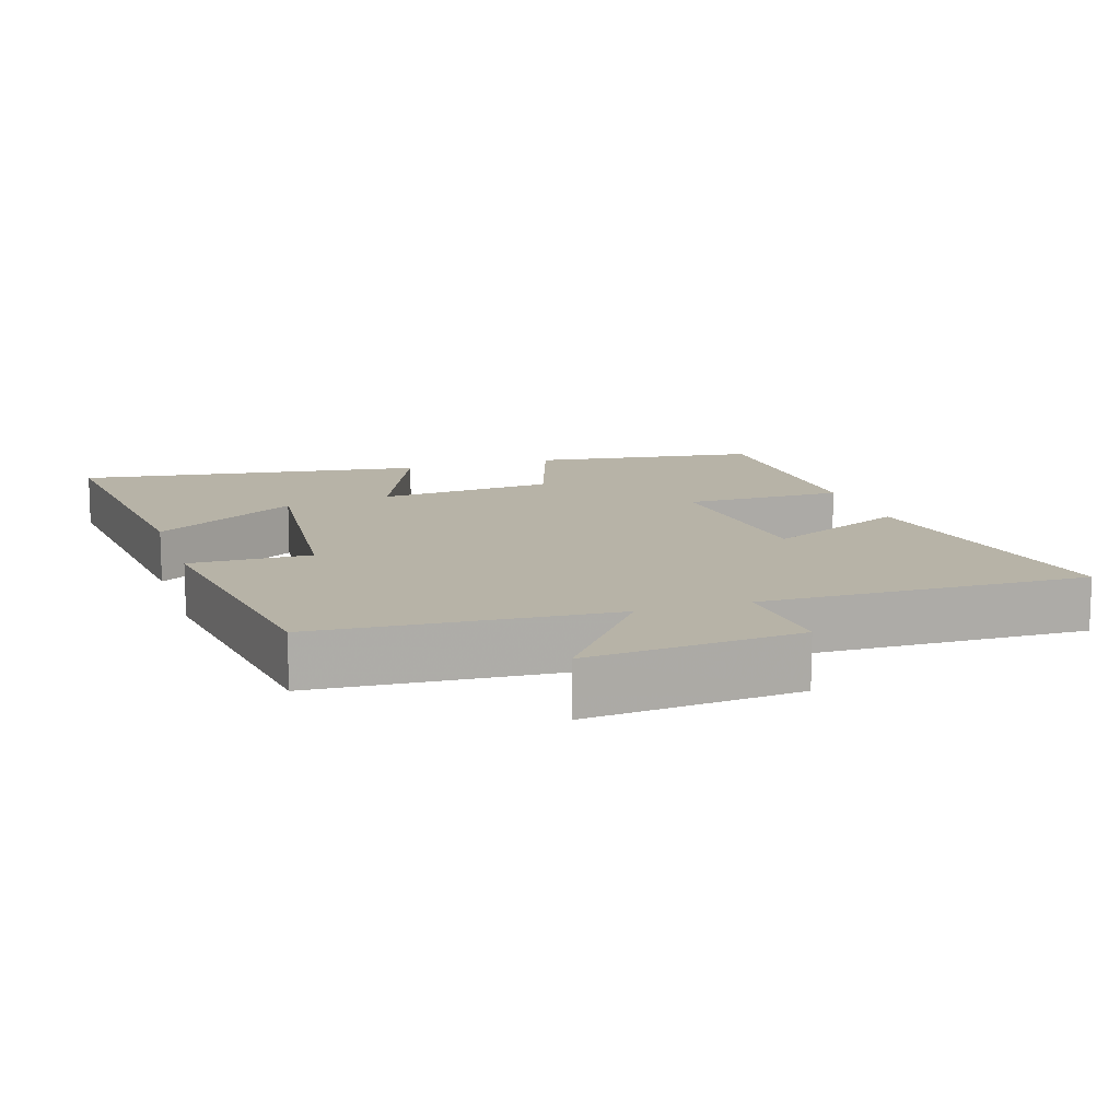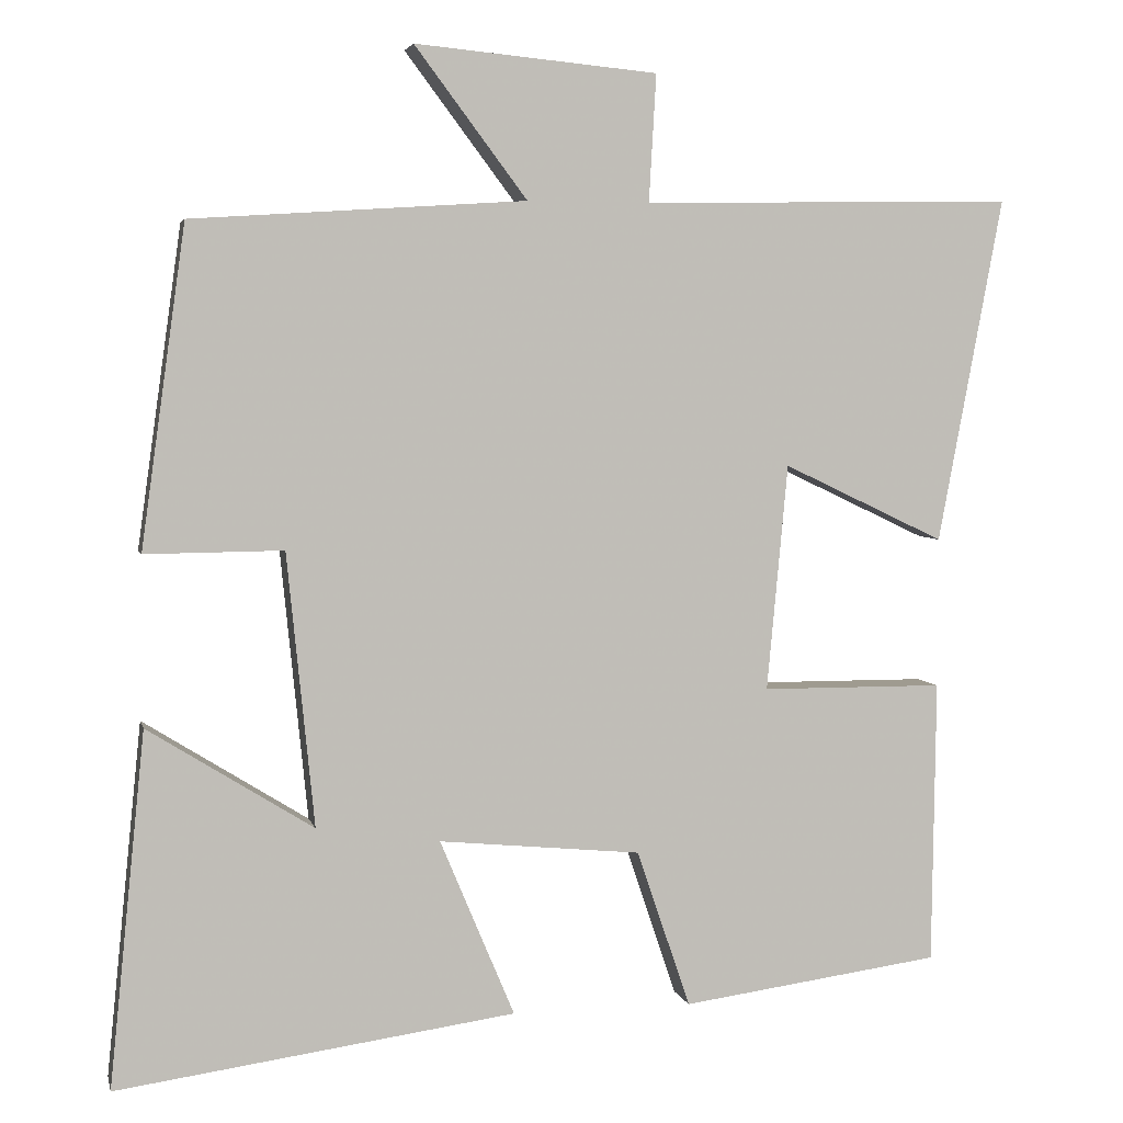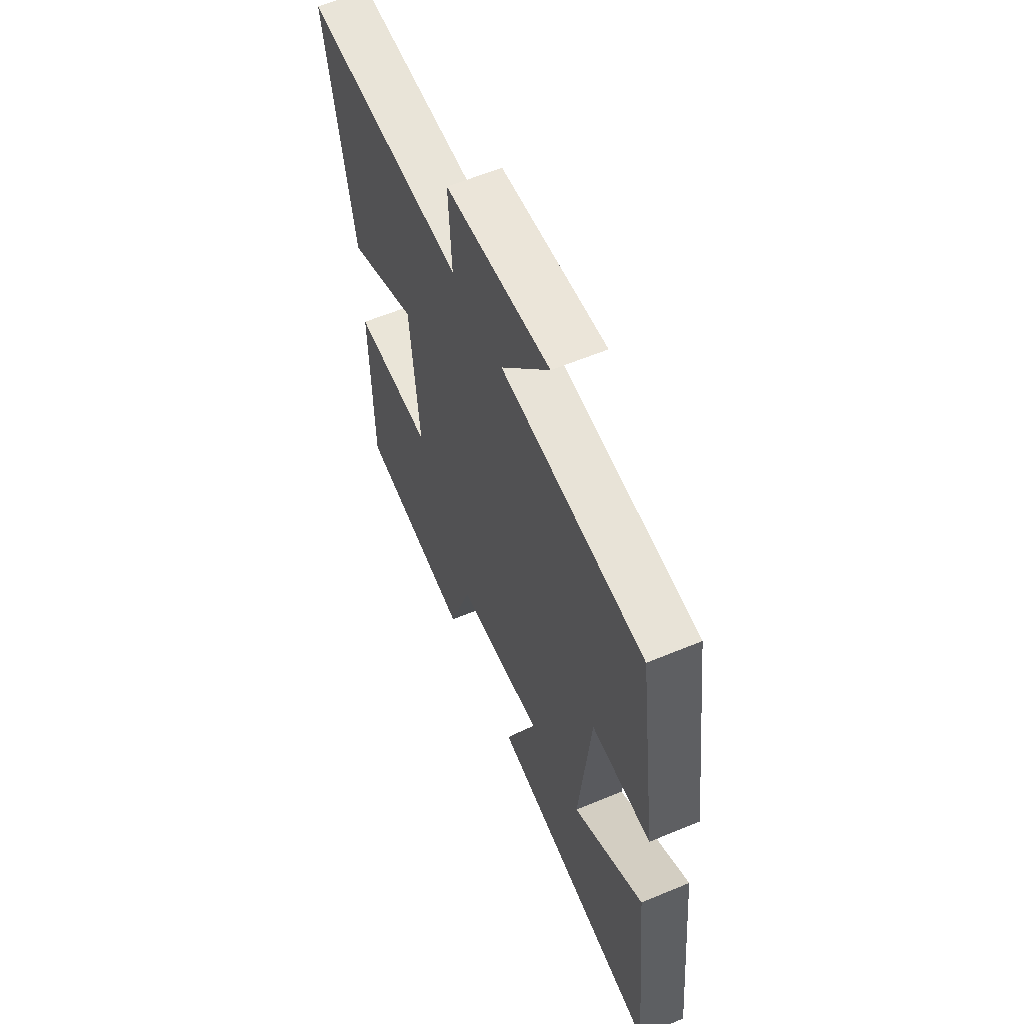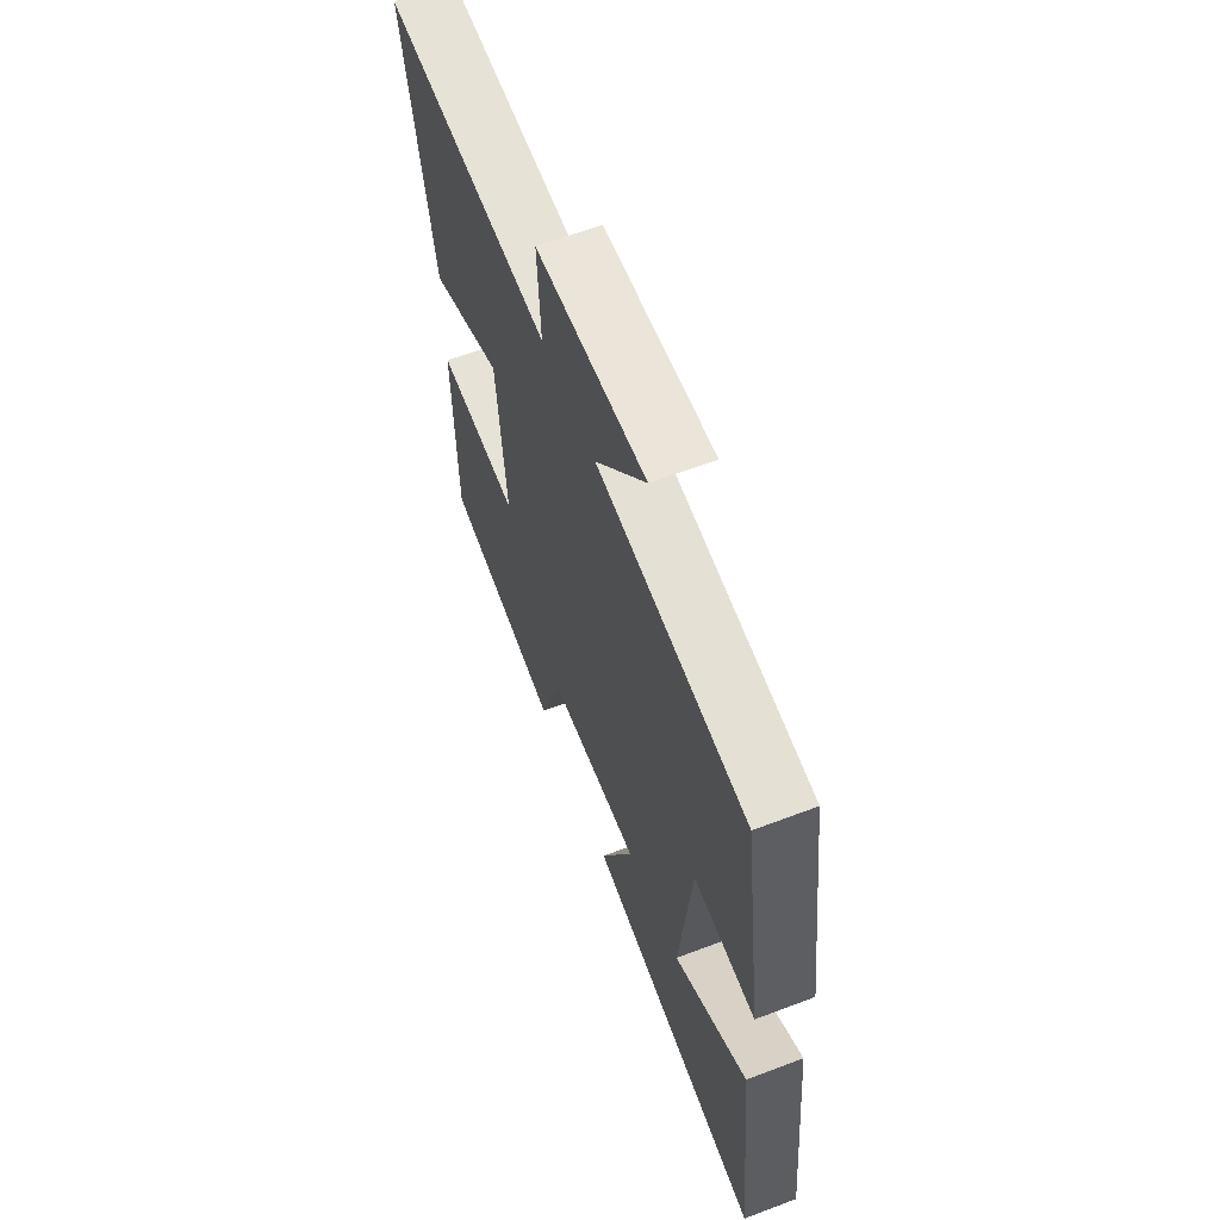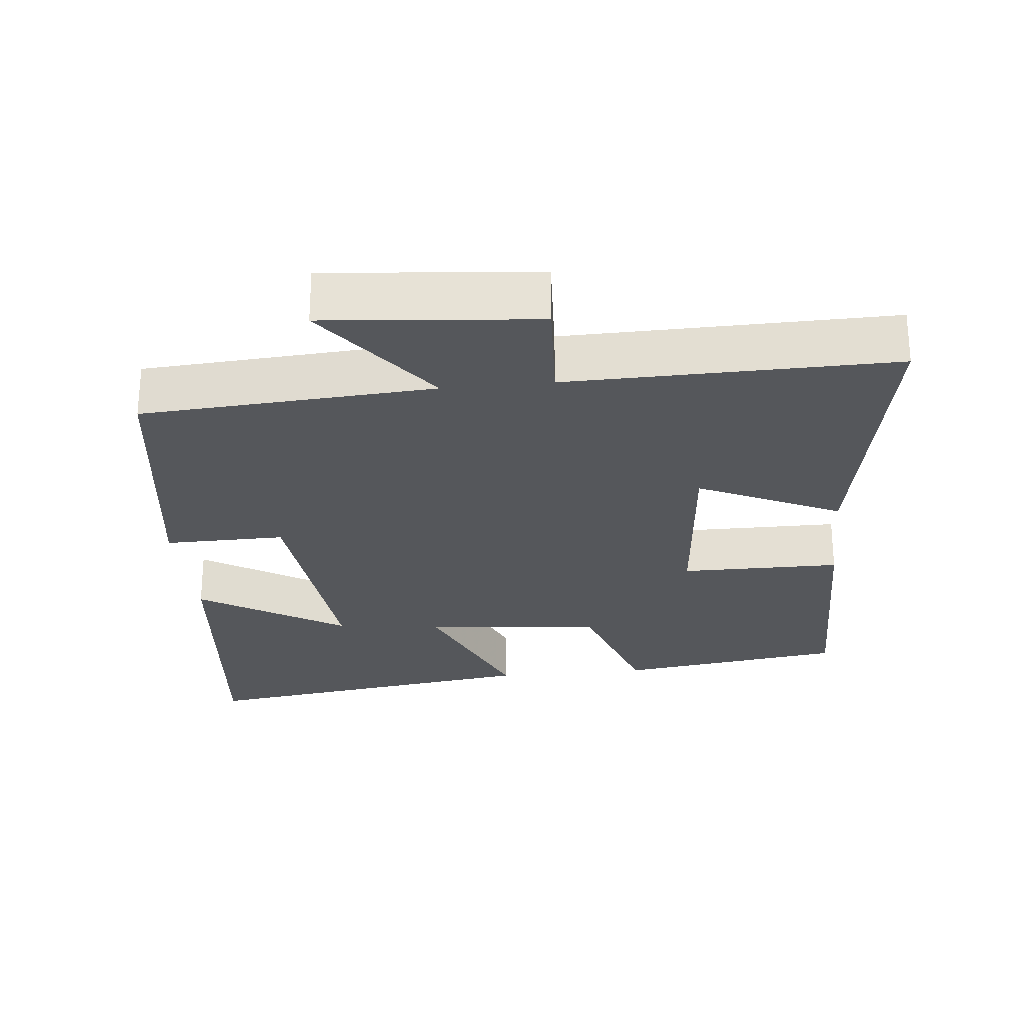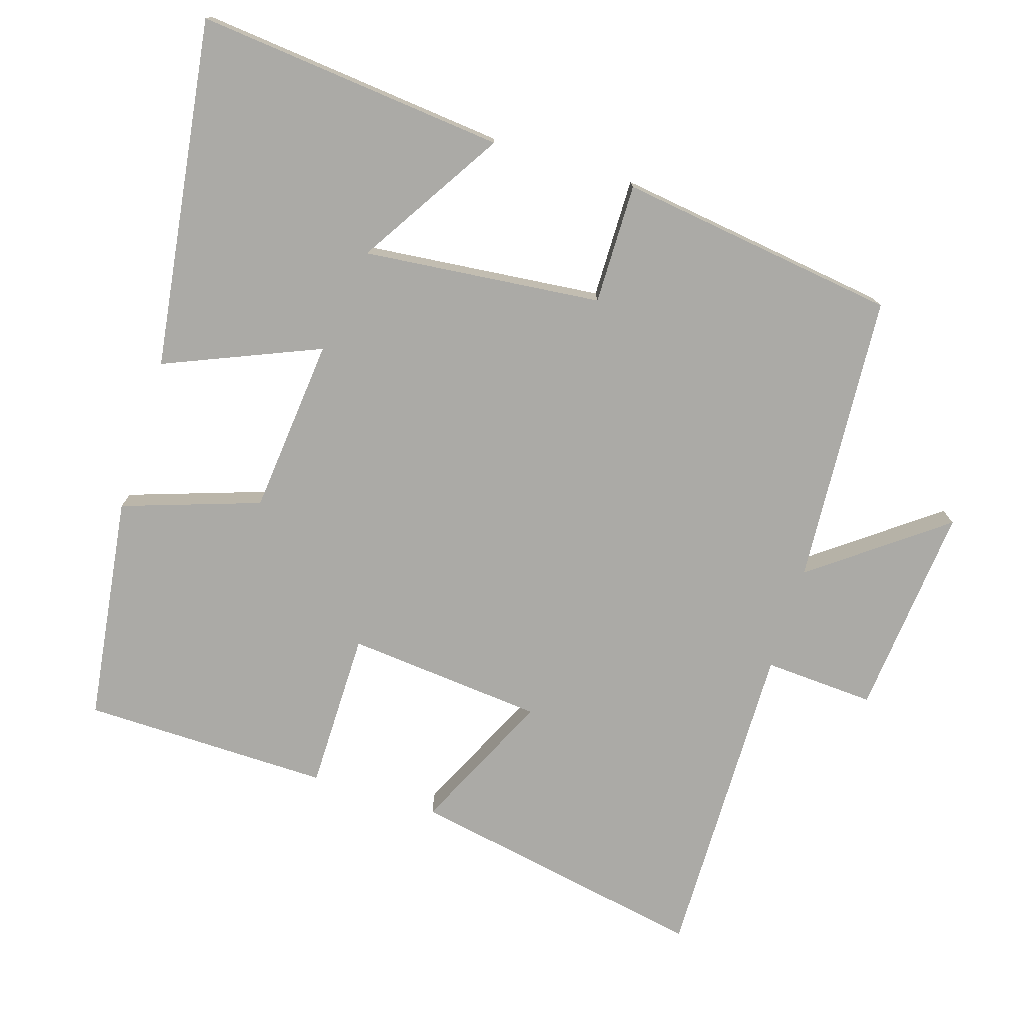
<metadata>
{"format":"obj","ext":"obj","renderer":"f3d","projection":"perspective","resolution":1024,"background":"white","views":[{"elev":12.6,"azim":-17.9,"up":"+Y"},{"elev":4.1,"azim":-12.4,"up":"+Z"},{"elev":59.6,"azim":-113.2,"up":"+Z"},{"elev":63.0,"azim":-111.0,"up":"+Z"},{"elev":-26.5,"azim":5.9,"up":"+Y"},{"elev":-75.8,"azim":-107.4,"up":"+Y"}]}
</metadata>
<code>
v 0.495 0.07 -0.456
v 0.174 0.07 -0.5
v 0.108 0.07 -0.305
v -0.142 0.07 -0.281
v -0.05 0.07 -0.5
v -0.544 0.07 -0.569
v -0.5 0.07 -0.131
v -0.295 0.07 -0.259
v -0.329 0.07 0.079
v -0.5 0.07 0.077
v -0.445 0.07 0.473
v -0.032 0.07 0.5
v -0.171 0.07 0.685
v 0.129 0.07 0.657
v 0.12 0.07 0.5
v 0.58 0.07 0.507
v 0.5 0.07 0.081
v 0.3 0.07 0.176
v 0.274 0.07 -0.104
v 0.5 0.07 -0.105
v 0.495 0 -0.456
v 0.174 0 -0.5
v 0.108 0 -0.305
v -0.142 0 -0.281
v -0.05 0 -0.5
v -0.544 0 -0.569
v -0.5 0 -0.131
v -0.295 0 -0.259
v -0.329 0 0.079
v -0.5 0 0.077
v -0.445 0 0.473
v -0.032 0 0.5
v -0.171 0 0.685
v 0.129 0 0.657
v 0.12 0 0.5
v 0.58 0 0.507
v 0.5 0 0.081
v 0.3 0 0.176
v 0.274 0 -0.104
v 0.5 0 -0.105
f 1 2 3
f 20 1 3
f 19 20 3
f 18 19 3 4
f 15 16 17 18
f 15 18 4
f 12 13 14 15
f 11 12 15
f 10 11 15
f 9 10 15
f 8 9 15 4
f 5 6 7 8
f 4 5 8
f 23 22 21
f 23 21 40
f 23 40 39
f 24 23 39 38
f 38 37 36 35
f 24 38 35
f 35 34 33 32
f 35 32 31
f 35 31 30
f 35 30 29
f 24 35 29 28
f 28 27 26 25
f 28 25 24
f 1 21 22 2
f 2 22 23 3
f 3 23 24 4
f 4 24 25 5
f 5 25 26 6
f 6 26 27 7
f 7 27 28 8
f 8 28 29 9
f 9 29 30 10
f 10 30 31 11
f 11 31 32 12
f 12 32 33 13
f 13 33 34 14
f 14 34 35 15
f 15 35 36 16
f 16 36 37 17
f 17 37 38 18
f 18 38 39 19
f 19 39 40 20
f 20 40 21 1

</code>
